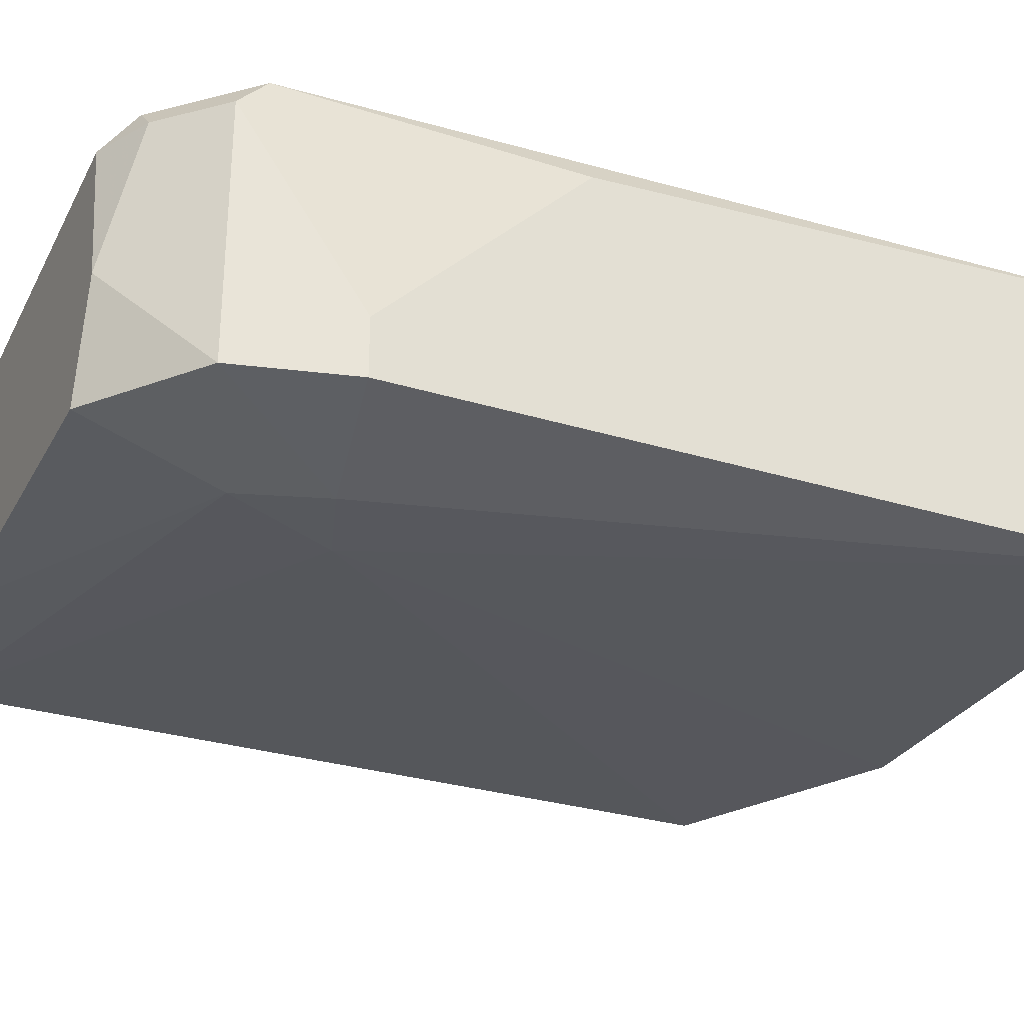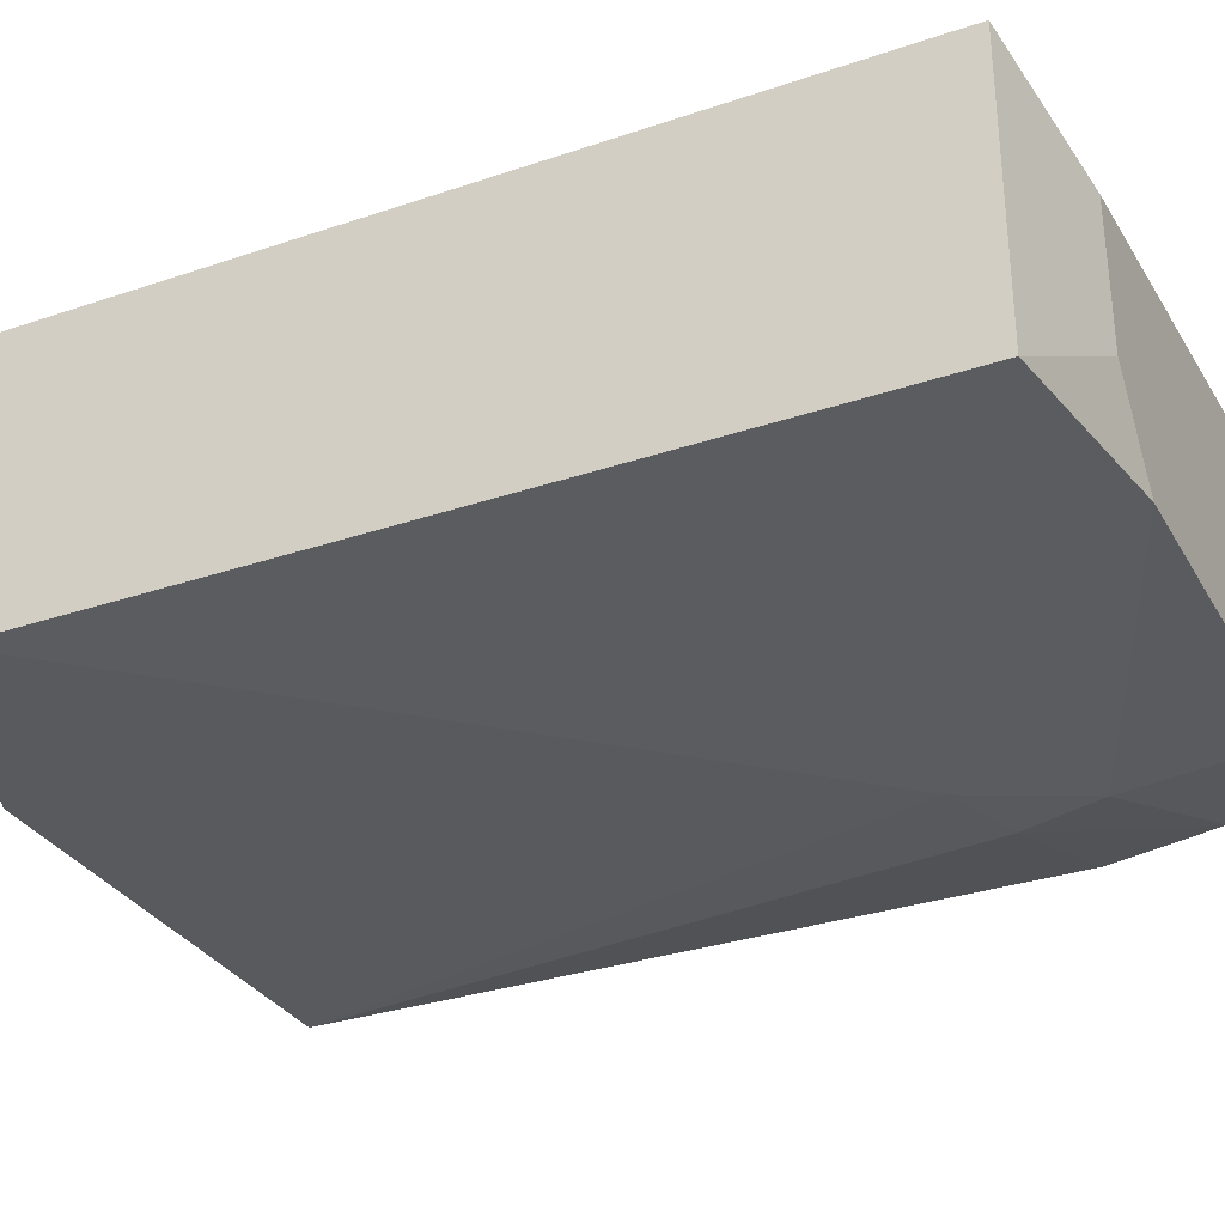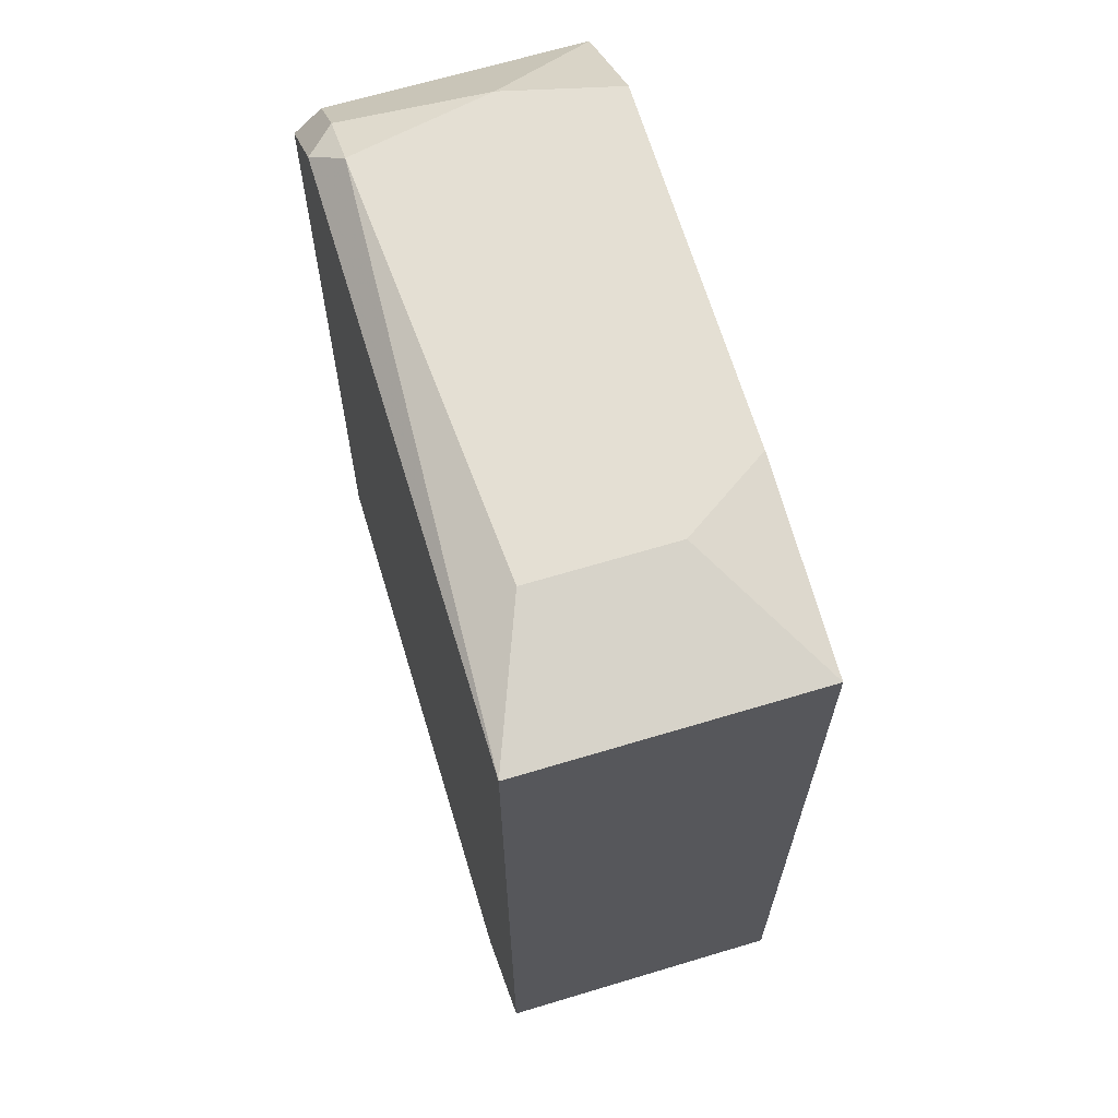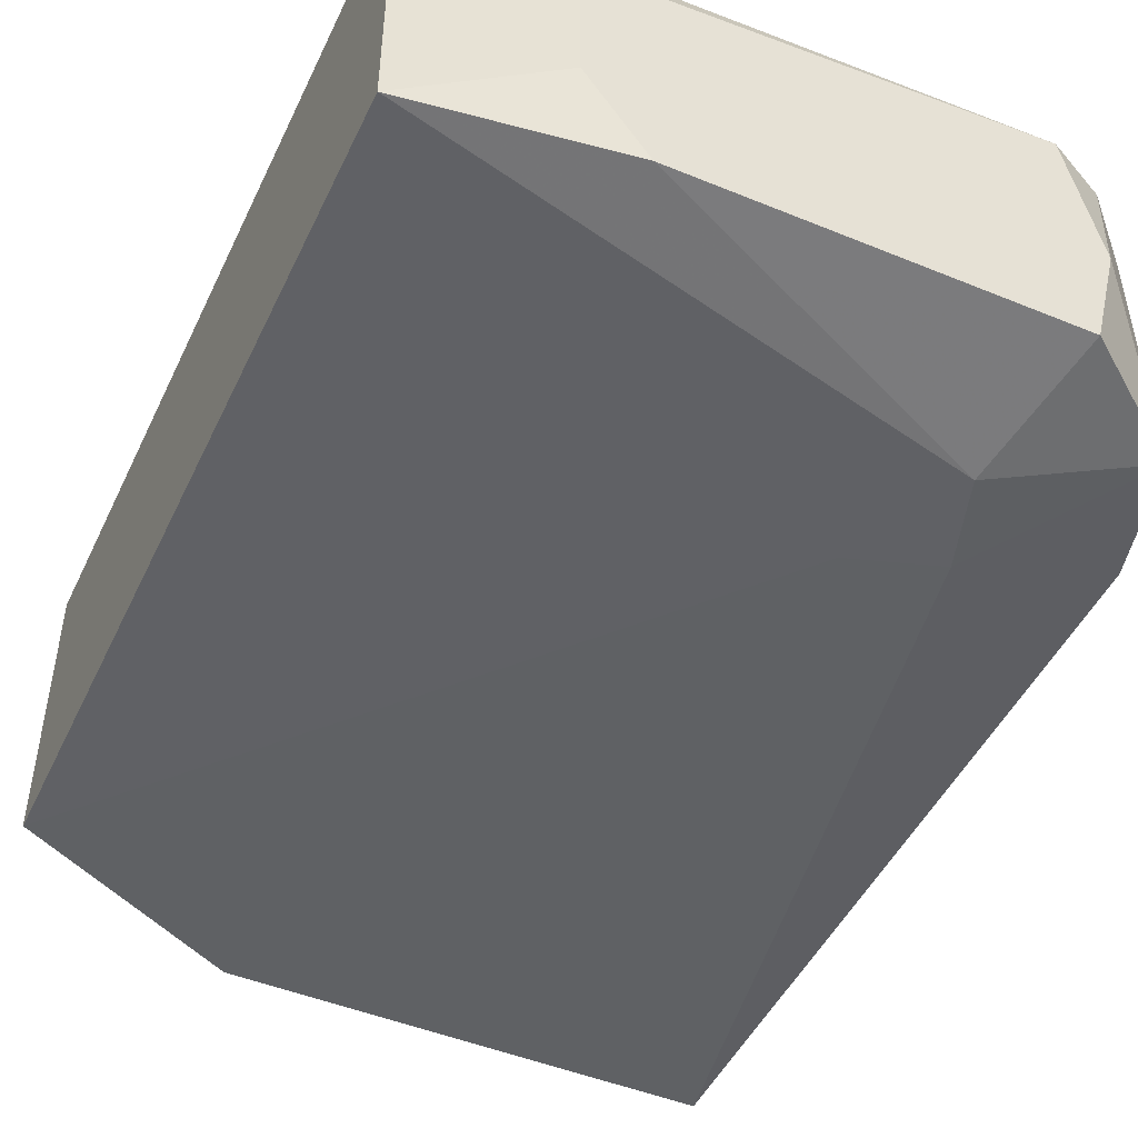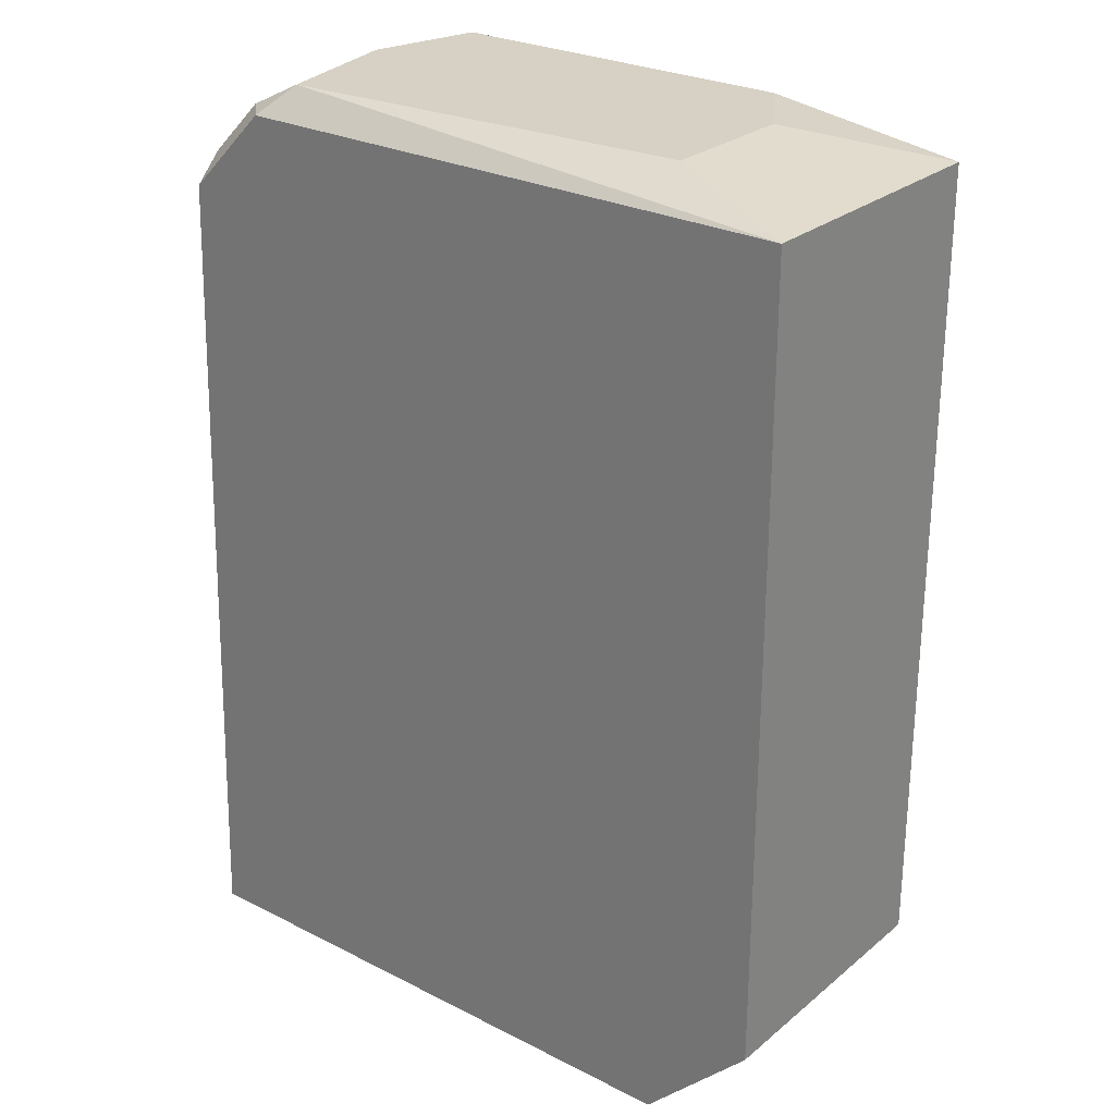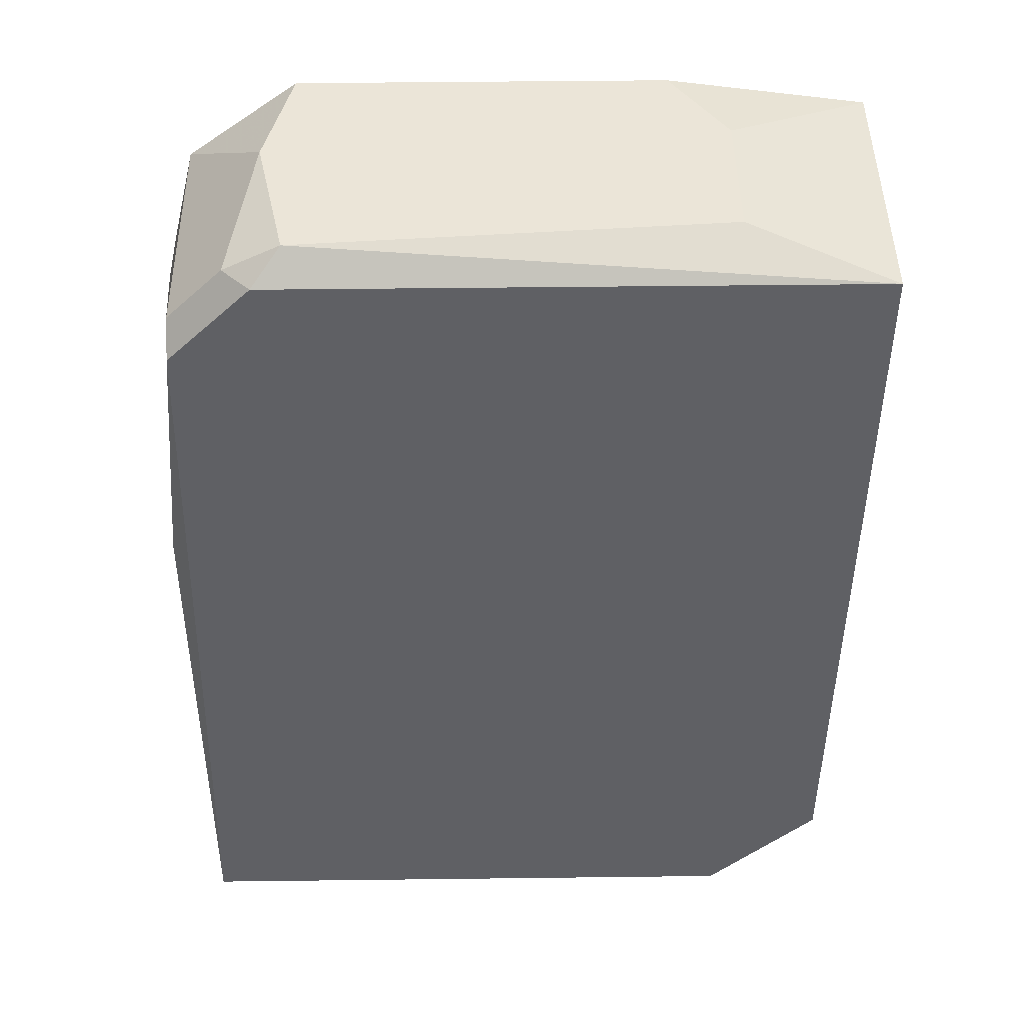
<metadata>
{"format":"obj","ext":"obj","renderer":"f3d","projection":"perspective","resolution":1024,"background":"white","views":[{"elev":-29.4,"azim":65.6,"up":"+Y"},{"elev":-31.6,"azim":-64.4,"up":"+Y"},{"elev":66.6,"azim":-106.8,"up":"+Z"},{"elev":-47.9,"azim":-24.7,"up":"+Y"},{"elev":26.6,"azim":-141.5,"up":"+Z"},{"elev":45.8,"azim":179.2,"up":"+Z"}]}
</metadata>
<code>
v 0.04586 -0.009781 0.01634
v 0.04586 0.000485 0.02455
v 0.04586 -0.008754 0.02455
v 0.051 0.000485 0.01018
v 0.051 -0.008754 0.01736
v 0.051 -0.008754 -0.01035
v 0.051 0.001512 -0.01035
v 0.051 -0.0067 0.01736
v 0.03252 -0.007726 -0.01035
v 0.03252 -0.008754 0.02455
v 0.02533 -0.008754 0.02353
v 0.02533 -0.008754 -0.006245
v 0.02533 0.001512 0.02353
v 0.02533 0.001512 -0.006245
v 0.03047 -0.000542 0.02455
v 0.03047 -0.005674 0.02455
v 0.03355 -0.008754 -0.01035
v 0.04689 0.001512 0.02353
v 0.04689 -0.004647 0.02455
v 0.04997 0.000485 0.02147
v 0.04997 -0.008754 0.02147
v 0.04997 0.001512 0.02045
v 0.02944 0.001512 -0.01035
v 0.04484 -0.009781 0.01942
v 0.04278 -0.009781 0.01531
v 0.04792 0.000485 0.02353
f 17 12 9
f 8 5 6
f 22 23 13
f 8 6 7
f 6 23 7
f 23 22 7
f 16 13 11
f 13 12 11
f 23 12 14
f 12 13 14
f 13 23 14
f 16 3 2
f 23 6 17
f 5 8 21
f 3 24 21
f 11 12 25
f 24 11 25
f 12 17 25
f 17 6 25
f 22 8 4
f 8 7 4
f 7 22 4
f 13 16 15
f 16 2 15
f 2 13 15
f 22 13 18
f 13 2 18
f 22 18 26
f 18 2 26
f 16 11 10
f 3 16 10
f 11 24 10
f 24 3 10
f 6 5 1
f 5 21 1
f 21 24 1
f 24 25 1
f 25 6 1
f 2 3 19
f 3 21 19
f 26 2 19
f 21 26 19
f 8 22 20
f 21 8 20
f 22 26 20
f 26 21 20
f 12 23 9
f 23 17 9

</code>
